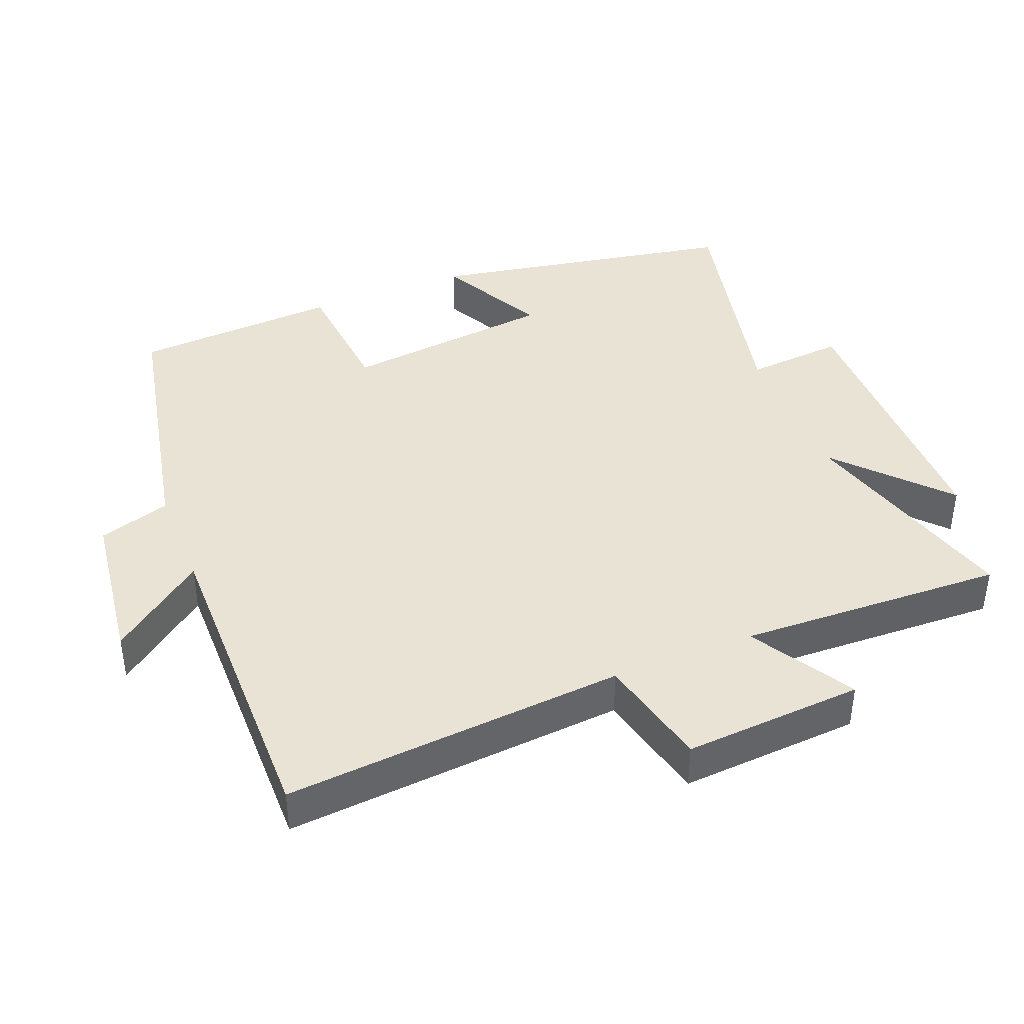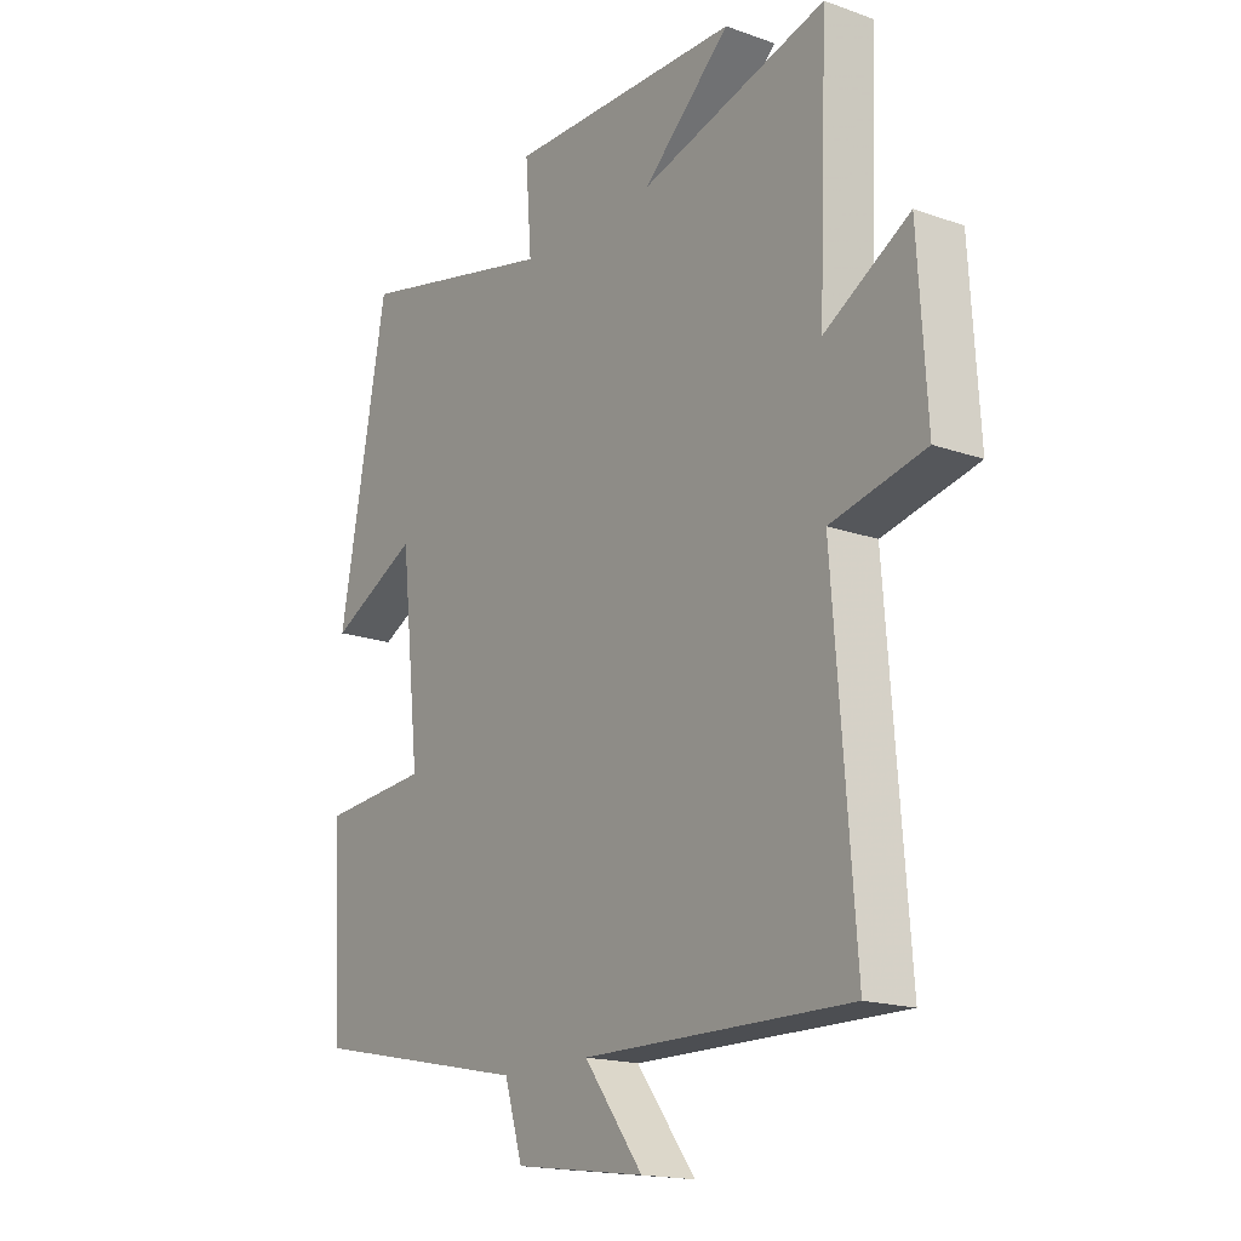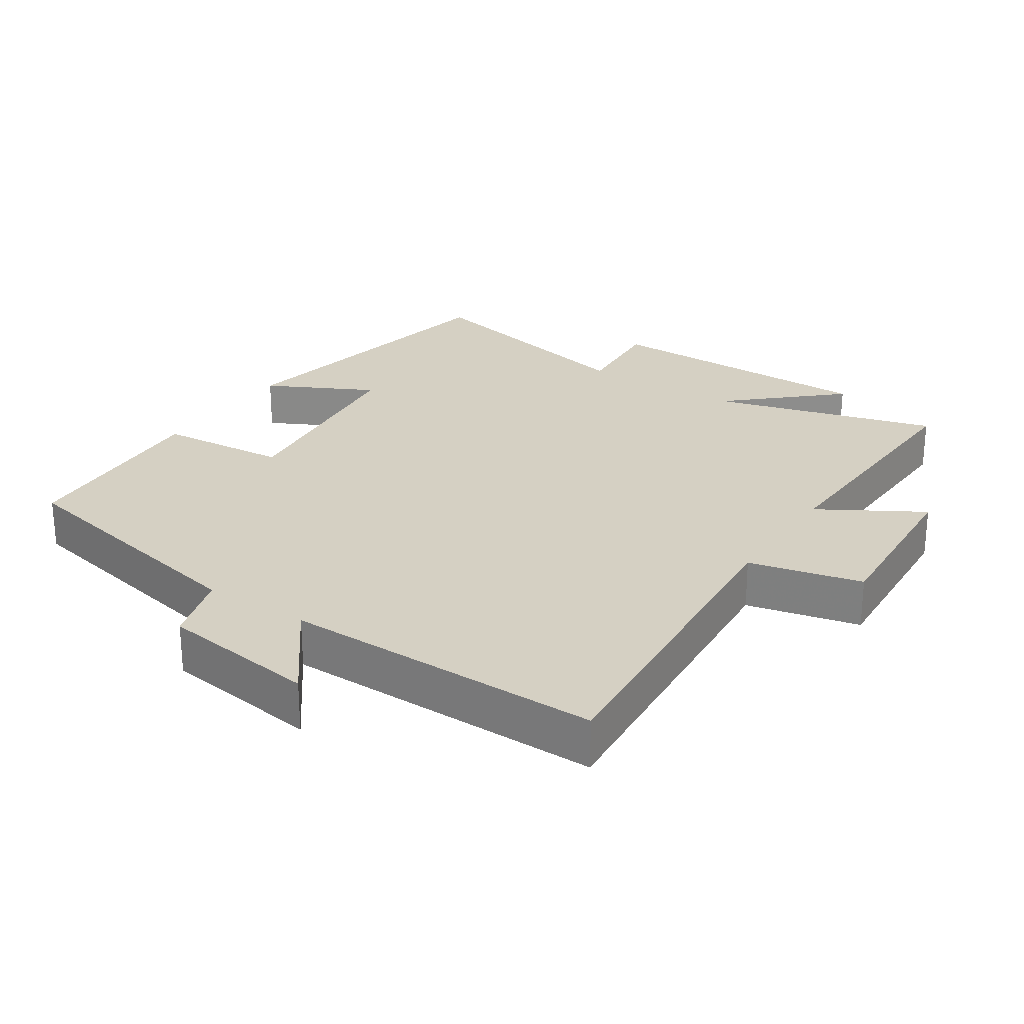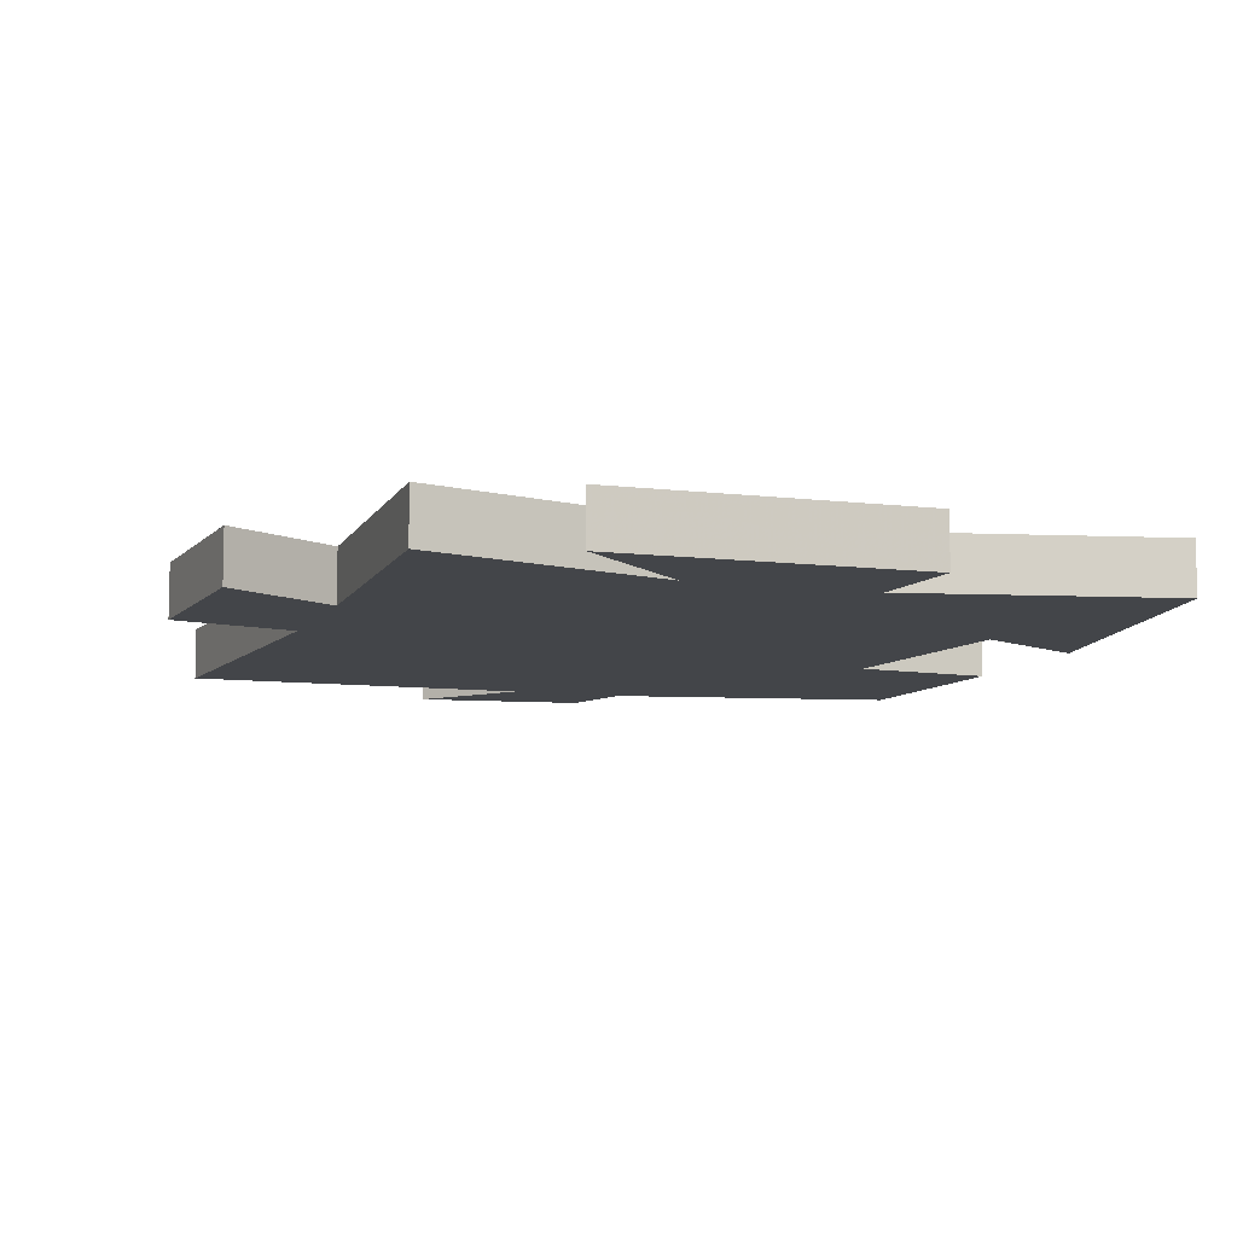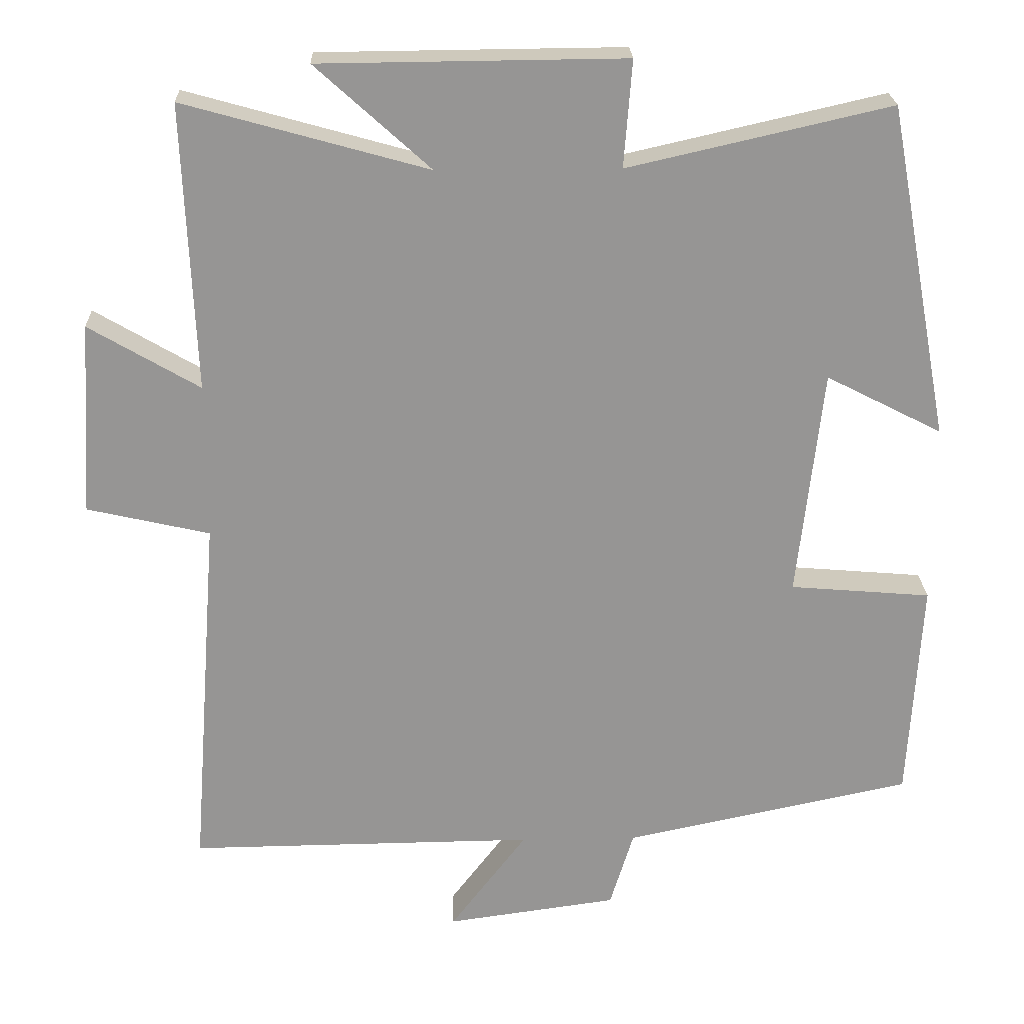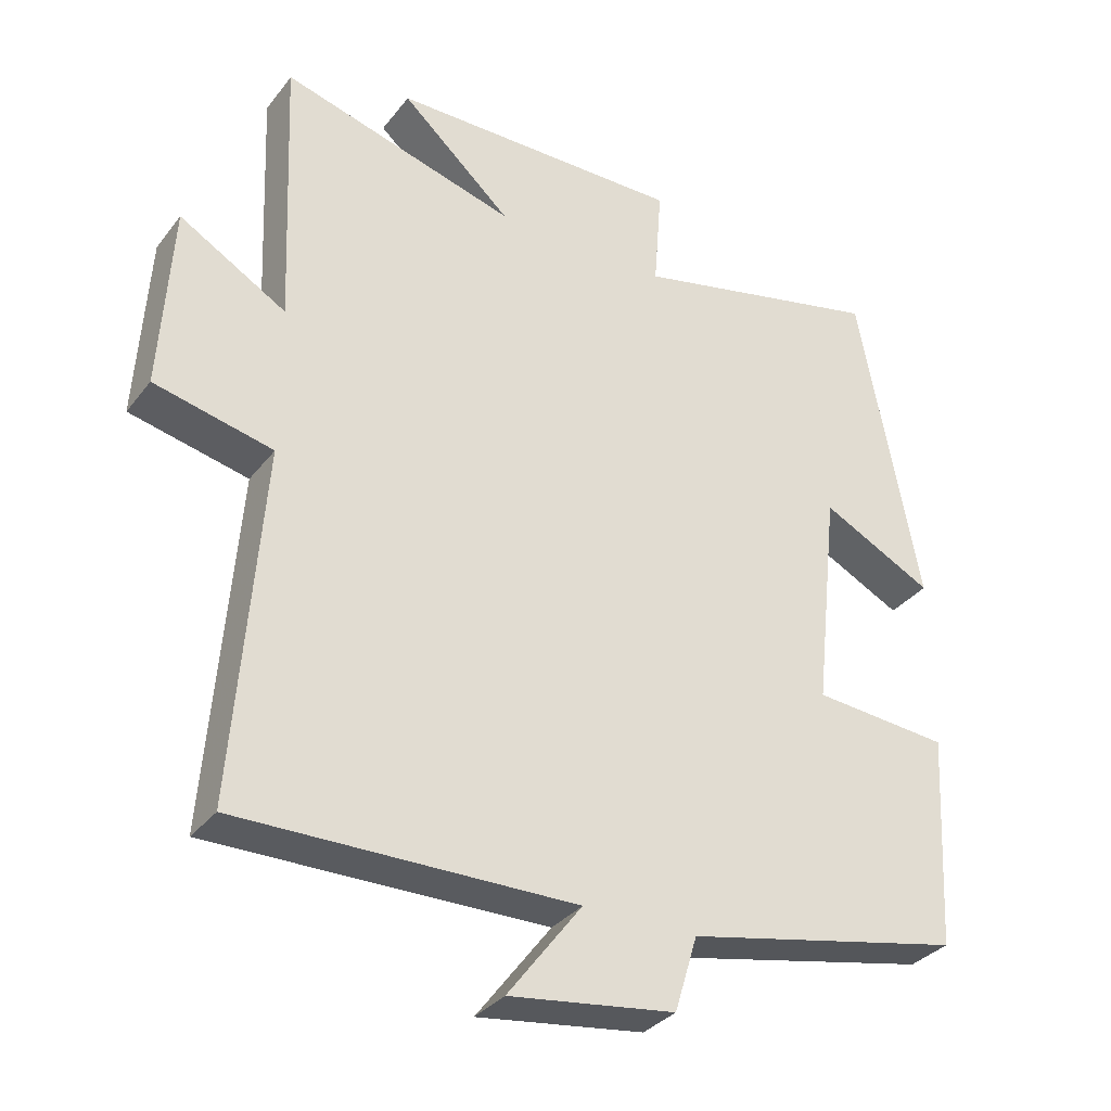
<metadata>
{"format":"obj","ext":"obj","renderer":"f3d","projection":"perspective","resolution":1024,"background":"white","views":[{"elev":41.1,"azim":-112.0,"up":"+Y"},{"elev":-17.4,"azim":-125.2,"up":"+Z"},{"elev":26.0,"azim":-146.6,"up":"+Y"},{"elev":-8.7,"azim":-19.3,"up":"+Y"},{"elev":22.6,"azim":-1.9,"up":"+Z"},{"elev":-33.1,"azim":-31.6,"up":"+Z"}]}
</metadata>
<code>
v 0.415 0.07 0.581
v 0.5 0.07 0.129
v 0.343 0.07 0.209
v 0.309 0.07 -0.101
v 0.5 0.07 -0.117
v 0.483 0.07 -0.418
v 0.093 0.07 -0.5
v 0.061 0.07 -0.605
v -0.171 0.07 -0.637
v -0.067 0.07 -0.5
v -0.538 0.07 -0.505
v -0.5 0.07 -0.008
v -0.666 0.07 0.03
v -0.65 0.07 0.292
v -0.5 0.07 0.204
v -0.516 0.07 0.592
v -0.186 0.07 0.5
v -0.341 0.07 0.64
v 0.071 0.07 0.644
v 0.06 0.07 0.5
v 0.415 0 0.581
v 0.5 0 0.129
v 0.343 0 0.209
v 0.309 0 -0.101
v 0.5 0 -0.117
v 0.483 0 -0.418
v 0.093 0 -0.5
v 0.061 0 -0.605
v -0.171 0 -0.637
v -0.067 0 -0.5
v -0.538 0 -0.505
v -0.5 0 -0.008
v -0.666 0 0.03
v -0.65 0 0.292
v -0.5 0 0.204
v -0.516 0 0.592
v -0.186 0 0.5
v -0.341 0 0.64
v 0.071 0 0.644
v 0.06 0 0.5
f 17 18 19 20
f 15 16 17
f 15 17 20
f 12 13 14 15
f 12 15 20 1
f 10 11 12 1
f 7 8 9 10
f 6 7 10
f 5 6 10
f 4 5 10
f 3 4 10
f 1 2 3
f 1 3 10
f 40 39 38 37
f 37 36 35
f 40 37 35
f 35 34 33 32
f 21 40 35 32
f 21 32 31 30
f 30 29 28 27
f 30 27 26
f 30 26 25
f 30 25 24
f 30 24 23
f 23 22 21
f 30 23 21
f 1 21 22 2
f 2 22 23 3
f 3 23 24 4
f 4 24 25 5
f 5 25 26 6
f 6 26 27 7
f 7 27 28 8
f 8 28 29 9
f 9 29 30 10
f 10 30 31 11
f 11 31 32 12
f 12 32 33 13
f 13 33 34 14
f 14 34 35 15
f 15 35 36 16
f 16 36 37 17
f 17 37 38 18
f 18 38 39 19
f 19 39 40 20
f 20 40 21 1

</code>
